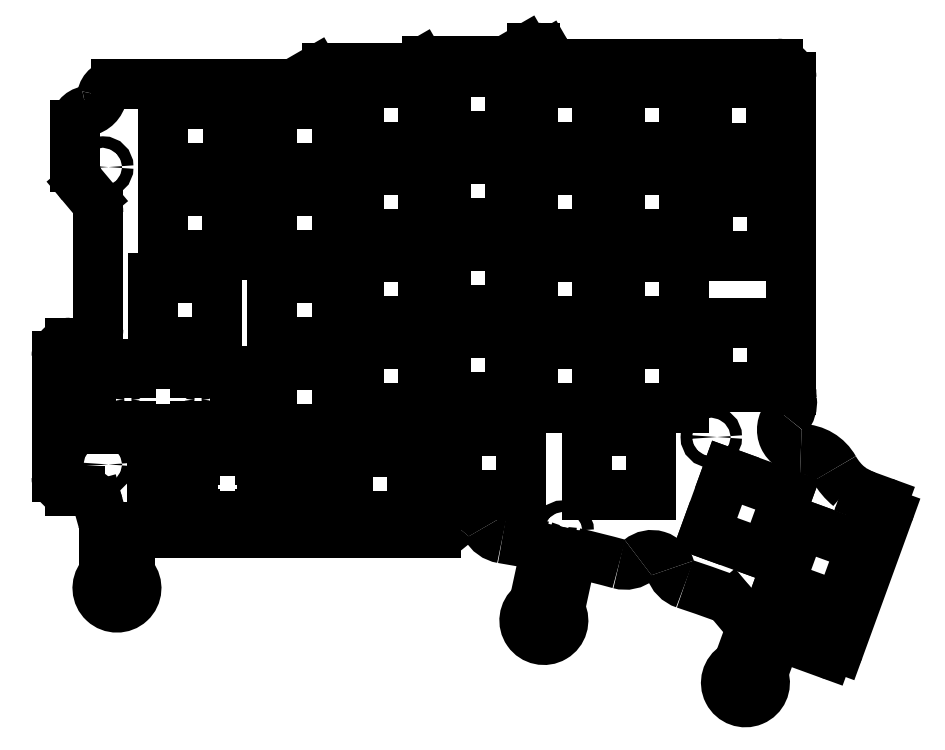
<metadata>
{"format":"dxf","ext":"dxf","renderer":"ezdxf+matplotlib","layout":"modelspace","background":"white","min_lineweight":24,"dpi":150}
</metadata>
<code>
0
SECTION
2
ENTITIES
0
ARC
8
0
10
66.2
20
83.52
40
5
50
270
51
300
0
ARC
8
0
10
29.14
20
-31.58
40
4.25
50
141.6
51
38.37
0
ARC
8
0
10
34.04
20
-27.7
40
2
50
180
51
218.4
0
LINE
8
0
10
32.04
20
-27.7
11
32.04
21
-19.94
0
ARC
8
0
10
32.54
20
-19.94
40
0.5
50
90
51
180
0
LINE
8
0
10
32.54
20
-19.44
11
98.76
21
-19.44
0
ARC
8
0
10
98.76
20
-14.44
40
5
50
270
51
322.3
0
ARC
8
0
10
106
20
-20.06
40
4.2
50
27.73
51
142.3
0
ARC
8
0
10
114.2
20
-15.78
40
5
50
207.7
51
260.5
0
ARC
8
0
10
68.23
20
-289.6
40
272.7
50
78.52
51
80.47
0
ARC
8
0
10
122.4
20
-22.9
40
0.5
50
347.8
51
78.51
0
LINE
8
0
10
122.9
20
-23
11
120.4
21
-34.26
0
ARC
8
0
10
118.5
20
-33.84
40
2
50
309.4
51
347.8
0
ARC
8
0
10
122.4
20
-38.66
40
4.25
50
129.4
51
26.15
0
ARC
8
0
10
128
20
-35.91
40
2
50
167.8
51
206.2
0
LINE
8
0
10
126.1
20
-35.49
11
128.5
21
-24.23
0
ARC
8
0
10
129
20
-24.34
40
0.5
50
77.01
51
167.8
0
ARC
8
0
10
71.72
20
-272.8
40
255.5
50
74.76
51
77.01
0
ARC
8
0
10
140.2
20
-21.47
40
5
50
254.8
51
309.6
0
ARC
8
0
10
146
20
-28.56
40
4.2
50
16.72
51
129.6
0
ARC
8
0
10
154.8
20
-25.92
40
5
50
196.7
51
251.6
0
ARC
8
0
10
50.76
20
-338.2
40
324.1
50
70.04
51
71.56
0
ARC
8
0
10
159.7
20
-38.2
40
5
50
40
51
70.07
0
LINE
8
0
10
163.6
20
-34.99
11
166.7
21
-38.72
0
ARC
8
0
10
170.5
20
-35.51
40
5
50
220
51
234.8
0
ARC
8
0
10
167.3
20
-40
40
0.5
50
340
51
54.82
0
LINE
8
0
10
167.8
20
-40.17
11
165.1
21
-47.65
0
ARC
8
0
10
163.2
20
-46.96
40
2
50
301.6
51
340
0
ARC
8
0
10
166.5
20
-52.28
40
4.25
50
121.6
51
18.37
0
ARC
8
0
10
172.4
20
-50.31
40
2
50
160
51
198.4
0
LINE
8
0
10
170.5
20
-49.63
11
173.2
21
-42.34
0
ARC
8
0
10
173.7
20
-42.51
40
0.5
50
70
51
160
0
LINE
8
0
10
173.8
20
-42.04
11
184.5
21
-45.9
0
ARC
8
0
10
185.1
20
-44.03
40
2
50
250
51
340
0
LINE
8
0
10
187
20
-44.71
11
197.7
21
-15.3
0
ARC
8
0
10
195.8
20
-14.61
40
2
50
340
51
70
0
LINE
8
0
10
196.5
20
-12.73
11
192.9
21
-11.4
0
ARC
8
0
10
198
20
2.691
40
15
50
234.2
51
250
0
ARC
8
0
10
198
20
1.266
40
13.88
50
209.2
51
230.7
0
ARC
8
0
10
178.5
20
-9.658
40
8.49
50
29.23
51
89.18
0
ARC
8
0
10
178.7
20
3.031
40
4.2
50
139.6
51
269.2
0
ARC
8
0
10
171.7
20
8.998
40
5
50
319.6
51
6.351
0
ARC
8
0
10
196.5
20
11.76
40
20
50
180
51
186.4
0
LINE
8
0
10
176.5
20
11.76
11
176.5
21
80.02
0
ARC
8
0
10
173.5
20
80.02
40
3
50
0
51
90
0
LINE
8
0
10
173.5
20
83.02
11
126.1
21
83.02
0
ARC
8
0
10
126.1
20
86.02
40
3
50
210
51
270
0
LINE
8
0
10
123.2
20
85.02
11
123.5
21
84.52
0
ARC
8
0
10
120.6
20
83.52
40
3
50
30
51
90
0
LINE
8
0
10
119.9
20
86.52
11
120.6
21
86.52
0
ARC
8
0
10
119.9
20
83.52
40
3
50
90
51
120
0
LINE
8
0
10
114.5
20
83.92
11
118.4
21
86.12
0
ARC
8
0
10
113
20
86.52
40
3
50
270
51
300
0
LINE
8
0
10
113
20
83.52
11
97
21
83.52
0
ARC
8
0
10
97
20
80.52
40
3
50
90
51
120
0
LINE
8
0
10
95.5
20
83.12
11
94.3
21
82.42
0
ARC
8
0
10
92.8
20
85.02
40
3
50
270
51
300
0
LINE
8
0
10
92.8
20
82.02
11
74.94
21
82.02
0
ARC
8
0
10
74.94
20
77.02
40
5
50
90
51
120
0
LINE
8
0
10
72.44
20
81.35
11
68.7
21
79.19
0
LINE
8
0
10
66.2
20
78.52
11
28.84
21
78.52
0
ARC
8
0
10
28.84
20
75.52
40
3
50
90
51
169.8
0
ARC
8
0
10
21.76
20
76.8
40
4.2
50
280.2
51
349.8
0
ARC
8
0
10
23.04
20
69.71
40
3
50
100.2
51
180
0
LINE
8
0
10
20.04
20
69.71
11
20.04
21
60.44
0
ARC
8
0
10
26.04
20
60.44
40
6
50
180
51
220
0
LINE
8
0
10
21.44
20
56.58
11
23.88
21
53.67
0
ARC
8
0
10
20.05
20
50.46
40
5
50
0
51
40
0
LINE
8
0
10
25.05
20
50.46
11
25.05
21
25.04
0
ARC
8
0
10
22.05
20
25.04
40
3
50
270
51
360
0
LINE
8
0
10
22.05
20
22.04
11
18.95
21
22.04
0
ARC
8
0
10
18.95
20
19.04
40
3
50
90
51
180
0
LINE
8
0
10
15.95
20
19.04
11
15.95
21
-7.364
0
ARC
8
0
10
18.95
20
-7.364
40
3
50
180
51
270
0
LINE
8
0
10
18.95
20
-10.36
11
21.04
21
-10.36
0
ARC
8
0
10
21.04
20
-14.56
40
4.2
50
15.64
51
90
0
LINE
8
0
10
25.08
20
-13.43
11
26.05
21
-16.9
0
ARC
8
0
10
21.24
20
-18.25
40
5
50
360
51
15.64
0
LINE
8
0
10
26.24
20
-18.25
11
26.24
21
-27.7
0
ARC
8
0
10
24.24
20
-27.7
40
2
50
321.6
51
360
0
CIRCLE
8
0
10
159
20
1.436
40
1.25
0
CIRCLE
8
0
10
26.04
20
-4.564
40
1.25
0
CIRCLE
8
0
10
26.04
20
60.44
40
1.25
0
CIRCLE
8
0
10
126.7
20
-19.13
40
1.25
0
LINE
8
0
10
31.62
20
4.244
11
31.45
21
4.244
0
ARC
8
0
10
31.45
20
3.744
40
0.5
50
90
51
180
0
LINE
8
0
10
30.95
20
3.544
11
30.95
21
3.744
0
ARC
8
0
10
30.65
20
3.544
40
0.3
50
270
51
360
0
LINE
8
0
10
23.85
20
3.244
11
30.65
21
3.244
0
ARC
8
0
10
23.85
20
3.544
40
0.3
50
180
51
270
0
LINE
8
0
10
23.55
20
9.244
11
23.55
21
3.544
0
ARC
8
0
10
23.25
20
9.244
40
0.3
50
0
51
90
0
LINE
8
0
10
23.05
20
9.544
11
23.25
21
9.544
0
ARC
8
0
10
23.05
20
9.844
40
0.3
50
180
51
270
0
LINE
8
0
10
22.75
20
12.04
11
22.75
21
9.844
0
ARC
8
0
10
23.05
20
12.04
40
0.3
50
90
51
180
0
LINE
8
0
10
23.25
20
12.34
11
23.05
21
12.34
0
ARC
8
0
10
23.25
20
12.64
40
0.3
50
270
51
360
0
LINE
8
0
10
23.55
20
15.64
11
23.55
21
12.64
0
ARC
8
0
10
23.85
20
15.64
40
0.3
50
90
51
180
0
LINE
8
0
10
30.65
20
15.94
11
23.85
21
15.94
0
ARC
8
0
10
30.65
20
15.64
40
0.3
50
0
51
90
0
LINE
8
0
10
30.95
20
15.44
11
30.95
21
15.64
0
ARC
8
0
10
31.45
20
15.44
40
0.5
50
180
51
270
0
LINE
8
0
10
31.45
20
14.94
11
31.62
21
14.94
0
ARC
8
0
10
31.62
20
15.44
40
0.5
50
270
51
360
0
LINE
8
0
10
32.12
20
17.32
11
32.12
21
15.44
0
LINE
8
0
10
46.28
20
17.32
11
32.12
21
17.32
0
LINE
8
0
10
46.28
20
15.44
11
46.28
21
17.32
0
ARC
8
0
10
46.78
20
15.44
40
0.5
50
180
51
270
0
LINE
8
0
10
46.78
20
14.94
11
46.95
21
14.94
0
ARC
8
0
10
46.95
20
15.44
40
0.5
50
270
51
360
0
LINE
8
0
10
47.45
20
15.44
11
47.45
21
15.64
0
ARC
8
0
10
47.75
20
15.64
40
0.3
50
90
51
180
0
LINE
8
0
10
54.55
20
15.94
11
47.75
21
15.94
0
ARC
8
0
10
54.55
20
15.64
40
0.3
50
0
51
90
0
LINE
8
0
10
54.85
20
15.64
11
54.85
21
12.64
0
ARC
8
0
10
55.15
20
12.64
40
0.3
50
180
51
270
0
LINE
8
0
10
55.35
20
12.34
11
55.15
21
12.34
0
ARC
8
0
10
55.35
20
12.04
40
0.3
50
0
51
90
0
LINE
8
0
10
55.65
20
12.04
11
55.65
21
9.844
0
ARC
8
0
10
55.35
20
9.844
40
0.3
50
270
51
360
0
LINE
8
0
10
55.15
20
9.544
11
55.35
21
9.544
0
ARC
8
0
10
55.15
20
9.244
40
0.3
50
90
51
180
0
LINE
8
0
10
54.85
20
9.244
11
54.85
21
3.544
0
ARC
8
0
10
54.55
20
3.544
40
0.3
50
270
51
360
0
LINE
8
0
10
47.75
20
3.244
11
54.55
21
3.244
0
ARC
8
0
10
47.75
20
3.544
40
0.3
50
180
51
270
0
LINE
8
0
10
47.45
20
3.544
11
47.45
21
3.744
0
ARC
8
0
10
46.95
20
3.744
40
0.5
50
0
51
90
0
LINE
8
0
10
46.95
20
4.244
11
46.78
21
4.244
0
ARC
8
0
10
46.78
20
3.744
40
0.5
50
90
51
180
0
LINE
8
0
10
46.28
20
3.164
11
46.28
21
3.744
0
LINE
8
0
10
32.12
20
3.164
11
46.28
21
3.164
0
LINE
8
0
10
32.12
20
3.744
11
32.12
21
3.164
0
ARC
8
0
10
31.62
20
3.744
40
0.5
50
360
51
90
0
LINE
8
0
10
45.53
20
-4.106
11
45.7
21
-4.106
0
ARC
8
0
10
45.7
20
-3.606
40
0.5
50
270
51
360
0
LINE
8
0
10
46.2
20
-1.726
11
46.2
21
-3.606
0
LINE
8
0
10
60.36
20
-1.726
11
46.2
21
-1.726
0
LINE
8
0
10
60.36
20
-3.606
11
60.36
21
-1.726
0
ARC
8
0
10
60.86
20
-3.606
40
0.5
50
180
51
270
0
LINE
8
0
10
60.86
20
-4.106
11
61.03
21
-4.106
0
ARC
8
0
10
61.03
20
-3.606
40
0.5
50
270
51
360
0
LINE
8
0
10
61.53
20
-3.606
11
61.53
21
-3.406
0
ARC
8
0
10
61.83
20
-3.406
40
0.3
50
90
51
180
0
LINE
8
0
10
68.63
20
-3.106
11
61.83
21
-3.106
0
ARC
8
0
10
68.63
20
-3.406
40
0.3
50
0
51
90
0
LINE
8
0
10
68.93
20
-3.406
11
68.93
21
-6.406
0
ARC
8
0
10
69.23
20
-6.406
40
0.3
50
180
51
270
0
LINE
8
0
10
69.43
20
-6.706
11
69.23
21
-6.706
0
ARC
8
0
10
69.43
20
-7.006
40
0.3
50
0
51
90
0
LINE
8
0
10
69.73
20
-7.006
11
69.73
21
-9.206
0
ARC
8
0
10
69.43
20
-9.206
40
0.3
50
270
51
0
0
LINE
8
0
10
69.23
20
-9.506
11
69.43
21
-9.506
0
ARC
8
0
10
69.23
20
-9.806
40
0.3
50
90
51
180
0
LINE
8
0
10
68.93
20
-9.806
11
68.93
21
-15.51
0
ARC
8
0
10
68.63
20
-15.51
40
0.3
50
270
51
0
0
LINE
8
0
10
61.83
20
-15.81
11
68.63
21
-15.81
0
ARC
8
0
10
61.83
20
-15.51
40
0.3
50
180
51
270
0
LINE
8
0
10
61.53
20
-15.51
11
61.53
21
-15.31
0
ARC
8
0
10
61.03
20
-15.31
40
0.5
50
360
51
90
0
LINE
8
0
10
61.03
20
-14.81
11
60.86
21
-14.81
0
ARC
8
0
10
60.86
20
-15.31
40
0.5
50
90
51
180
0
LINE
8
0
10
60.36
20
-15.89
11
60.36
21
-15.31
0
LINE
8
0
10
46.2
20
-15.89
11
60.36
21
-15.89
0
LINE
8
0
10
46.2
20
-15.31
11
46.2
21
-15.89
0
ARC
8
0
10
45.7
20
-15.31
40
0.5
50
360
51
90
0
LINE
8
0
10
45.7
20
-14.81
11
45.53
21
-14.81
0
ARC
8
0
10
45.53
20
-15.31
40
0.5
50
90
51
180
0
LINE
8
0
10
45.03
20
-15.51
11
45.03
21
-15.31
0
ARC
8
0
10
44.73
20
-15.51
40
0.3
50
270
51
0
0
LINE
8
0
10
37.93
20
-15.81
11
44.73
21
-15.81
0
ARC
8
0
10
37.93
20
-15.51
40
0.3
50
180
51
270
0
LINE
8
0
10
37.63
20
-9.806
11
37.63
21
-15.51
0
ARC
8
0
10
37.33
20
-9.806
40
0.3
50
0
51
90
0
LINE
8
0
10
37.13
20
-9.506
11
37.33
21
-9.506
0
ARC
8
0
10
37.13
20
-9.206
40
0.3
50
180
51
270
0
LINE
8
0
10
36.83
20
-7.006
11
36.83
21
-9.206
0
ARC
8
0
10
37.13
20
-7.006
40
0.3
50
90
51
180
0
LINE
8
0
10
37.33
20
-6.706
11
37.13
21
-6.706
0
ARC
8
0
10
37.33
20
-6.406
40
0.3
50
270
51
0
0
LINE
8
0
10
37.63
20
-3.406
11
37.63
21
-6.406
0
ARC
8
0
10
37.93
20
-3.406
40
0.3
50
90
51
180
0
LINE
8
0
10
44.73
20
-3.106
11
37.93
21
-3.106
0
ARC
8
0
10
44.73
20
-3.406
40
0.3
50
0
51
90
0
LINE
8
0
10
45.03
20
-3.606
11
45.03
21
-3.406
0
ARC
8
0
10
45.53
20
-3.606
40
0.5
50
180
51
270
0
LINE
8
0
10
53.25
20
55.22
11
39.25
21
55.22
0
LINE
8
0
10
53.25
20
41.22
11
53.25
21
55.22
0
LINE
8
0
10
39.25
20
41.22
11
53.25
21
41.22
0
LINE
8
0
10
39.25
20
55.22
11
39.25
21
41.22
0
LINE
8
0
10
39.3
20
60.27
11
53.3
21
60.27
0
LINE
8
0
10
39.3
20
74.27
11
39.3
21
60.27
0
LINE
8
0
10
53.3
20
74.27
11
39.3
21
74.27
0
LINE
8
0
10
53.3
20
60.27
11
53.3
21
74.27
0
LINE
8
0
10
77.13
20
41.22
11
77.13
21
55.22
0
LINE
8
0
10
63.13
20
41.22
11
77.13
21
41.22
0
LINE
8
0
10
63.13
20
55.22
11
63.13
21
41.22
0
LINE
8
0
10
77.13
20
55.22
11
63.13
21
55.22
0
LINE
8
0
10
77.13
20
22.22
11
77.13
21
36.22
0
LINE
8
0
10
63.13
20
22.22
11
77.13
21
22.22
0
LINE
8
0
10
63.13
20
36.22
11
63.13
21
22.22
0
LINE
8
0
10
77.13
20
36.22
11
63.13
21
36.22
0
LINE
8
0
10
77.13
20
3.219
11
77.13
21
17.22
0
LINE
8
0
10
63.13
20
3.219
11
77.13
21
3.219
0
LINE
8
0
10
63.13
20
17.22
11
63.13
21
3.219
0
LINE
8
0
10
77.13
20
17.22
11
63.13
21
17.22
0
LINE
8
0
10
63.13
20
74.22
11
63.13
21
60.22
0
LINE
8
0
10
77.13
20
74.22
11
63.13
21
74.22
0
LINE
8
0
10
77.13
20
60.22
11
77.13
21
74.22
0
LINE
8
0
10
63.13
20
60.22
11
77.13
21
60.22
0
LINE
8
0
10
96.13
20
59.72
11
82.13
21
59.72
0
LINE
8
0
10
96.13
20
45.72
11
96.13
21
59.72
0
LINE
8
0
10
82.13
20
45.72
11
96.13
21
45.72
0
LINE
8
0
10
82.13
20
59.72
11
82.13
21
45.72
0
LINE
8
0
10
96.13
20
40.72
11
82.13
21
40.72
0
LINE
8
0
10
96.13
20
26.72
11
96.13
21
40.72
0
LINE
8
0
10
82.13
20
26.72
11
96.13
21
26.72
0
LINE
8
0
10
82.13
20
40.72
11
82.13
21
26.72
0
LINE
8
0
10
96.13
20
21.72
11
82.13
21
21.72
0
LINE
8
0
10
96.13
20
7.719
11
96.13
21
21.72
0
LINE
8
0
10
82.13
20
7.719
11
96.13
21
7.719
0
LINE
8
0
10
82.13
20
21.72
11
82.13
21
7.719
0
LINE
8
0
10
96.13
20
78.72
11
82.13
21
78.72
0
LINE
8
0
10
96.13
20
64.72
11
96.13
21
78.72
0
LINE
8
0
10
82.13
20
64.72
11
96.13
21
64.72
0
LINE
8
0
10
82.13
20
78.72
11
82.13
21
64.72
0
LINE
8
0
10
101.1
20
62.22
11
101.1
21
48.22
0
LINE
8
0
10
115.1
20
62.22
11
101.1
21
62.22
0
LINE
8
0
10
115.1
20
48.22
11
115.1
21
62.22
0
LINE
8
0
10
101.1
20
48.22
11
115.1
21
48.22
0
LINE
8
0
10
115.1
20
29.22
11
115.1
21
43.22
0
LINE
8
0
10
101.1
20
29.22
11
115.1
21
29.22
0
LINE
8
0
10
101.1
20
43.22
11
101.1
21
29.22
0
LINE
8
0
10
115.1
20
43.22
11
101.1
21
43.22
0
LINE
8
0
10
115.1
20
10.22
11
115.1
21
24.22
0
LINE
8
0
10
101.1
20
10.22
11
115.1
21
10.22
0
LINE
8
0
10
101.1
20
24.22
11
101.1
21
10.22
0
LINE
8
0
10
115.1
20
24.22
11
101.1
21
24.22
0
LINE
8
0
10
101.1
20
81.22
11
101.1
21
67.22
0
LINE
8
0
10
115.1
20
81.22
11
101.1
21
81.22
0
LINE
8
0
10
115.1
20
67.22
11
115.1
21
81.22
0
LINE
8
0
10
101.1
20
67.22
11
115.1
21
67.22
0
LINE
8
0
10
153.2
20
64.72
11
153.2
21
78.72
0
LINE
8
0
10
139.2
20
64.72
11
153.2
21
64.72
0
LINE
8
0
10
139.2
20
78.72
11
139.2
21
64.72
0
LINE
8
0
10
153.2
20
78.72
11
139.2
21
78.72
0
LINE
8
0
10
134.2
20
64.72
11
134.2
21
78.72
0
LINE
8
0
10
120.2
20
64.72
11
134.2
21
64.72
0
LINE
8
0
10
120.2
20
78.72
11
120.2
21
64.72
0
LINE
8
0
10
134.2
20
78.72
11
120.2
21
78.72
0
LINE
8
0
10
153.2
20
7.719
11
153.2
21
21.72
0
LINE
8
0
10
139.2
20
7.719
11
153.2
21
7.719
0
LINE
8
0
10
139.2
20
21.72
11
139.2
21
7.719
0
LINE
8
0
10
153.2
20
21.72
11
139.2
21
21.72
0
LINE
8
0
10
134.2
20
7.719
11
134.2
21
21.72
0
LINE
8
0
10
120.2
20
7.719
11
134.2
21
7.719
0
LINE
8
0
10
120.2
20
21.72
11
120.2
21
7.719
0
LINE
8
0
10
134.2
20
21.72
11
120.2
21
21.72
0
LINE
8
0
10
153.2
20
26.72
11
153.2
21
40.72
0
LINE
8
0
10
139.2
20
26.72
11
153.2
21
26.72
0
LINE
8
0
10
139.2
20
40.72
11
139.2
21
26.72
0
LINE
8
0
10
153.2
20
40.72
11
139.2
21
40.72
0
LINE
8
0
10
134.2
20
26.72
11
134.2
21
40.72
0
LINE
8
0
10
120.2
20
26.72
11
134.2
21
26.72
0
LINE
8
0
10
120.2
20
40.72
11
120.2
21
26.72
0
LINE
8
0
10
134.2
20
40.72
11
120.2
21
40.72
0
LINE
8
0
10
120.2
20
45.72
11
134.2
21
45.72
0
LINE
8
0
10
120.2
20
59.72
11
120.2
21
45.72
0
LINE
8
0
10
134.2
20
59.72
11
120.2
21
59.72
0
LINE
8
0
10
134.2
20
45.72
11
134.2
21
59.72
0
LINE
8
0
10
173.9
20
-30.87
11
187
21
-35.66
0
LINE
8
0
10
178.6
20
-17.72
11
173.9
21
-30.87
0
LINE
8
0
10
191.8
20
-22.51
11
178.6
21
-17.72
0
LINE
8
0
10
187
20
-35.66
11
191.8
21
-22.51
0
LINE
8
0
10
153.2
20
45.72
11
153.2
21
59.72
0
LINE
8
0
10
139.2
20
45.72
11
153.2
21
45.72
0
LINE
8
0
10
139.2
20
59.72
11
139.2
21
45.72
0
LINE
8
0
10
153.2
20
59.72
11
139.2
21
59.72
0
LINE
8
0
10
172.2
20
12.46
11
172.2
21
26.46
0
LINE
8
0
10
158.2
20
12.46
11
172.2
21
12.46
0
LINE
8
0
10
158.2
20
26.46
11
158.2
21
12.46
0
LINE
8
0
10
172.2
20
26.46
11
158.2
21
26.46
0
LINE
8
0
10
103.4
20
-11.33
11
117.4
21
-11.33
0
LINE
8
0
10
103.4
20
2.669
11
103.4
21
-11.33
0
LINE
8
0
10
117.4
20
2.669
11
103.4
21
2.669
0
LINE
8
0
10
117.4
20
-11.33
11
117.4
21
2.669
0
LINE
8
0
10
145.9
20
2.669
11
131.9
21
2.669
0
LINE
8
0
10
145.9
20
-11.33
11
145.9
21
2.669
0
LINE
8
0
10
131.9
20
-11.33
11
145.9
21
-11.33
0
LINE
8
0
10
131.9
20
2.669
11
131.9
21
-11.33
0
LINE
8
0
10
170.9
20
-24.3
11
175.6
21
-11.15
0
LINE
8
0
10
157.7
20
-19.51
11
170.9
21
-24.3
0
LINE
8
0
10
162.5
20
-6.359
11
157.7
21
-19.51
0
LINE
8
0
10
175.6
20
-11.15
11
162.5
21
-6.359
0
LINE
8
0
10
93.62
20
-1.831
11
79.62
21
-1.831
0
LINE
8
0
10
93.62
20
-15.83
11
93.62
21
-1.831
0
LINE
8
0
10
79.62
20
-15.83
11
93.62
21
-15.83
0
LINE
8
0
10
79.62
20
-1.831
11
79.62
21
-15.83
0
LINE
8
0
10
172.2
20
54.96
11
158.2
21
54.96
0
LINE
8
0
10
172.2
20
40.96
11
172.2
21
54.96
0
LINE
8
0
10
158.2
20
40.96
11
172.2
21
40.96
0
LINE
8
0
10
158.2
20
54.96
11
158.2
21
40.96
0
LINE
8
0
10
158.2
20
78.71
11
158.2
21
64.71
0
LINE
8
0
10
172.2
20
78.71
11
158.2
21
78.71
0
LINE
8
0
10
172.2
20
64.71
11
172.2
21
78.71
0
LINE
8
0
10
158.2
20
64.71
11
172.2
21
64.71
0
LINE
8
0
10
36.95
20
22.24
11
50.95
21
22.24
0
LINE
8
0
10
36.95
20
36.24
11
36.95
21
22.24
0
LINE
8
0
10
50.95
20
36.24
11
36.95
21
36.24
0
LINE
8
0
10
50.95
20
22.24
11
50.95
21
36.24
0
ENDSEC
0
EOF

</code>
